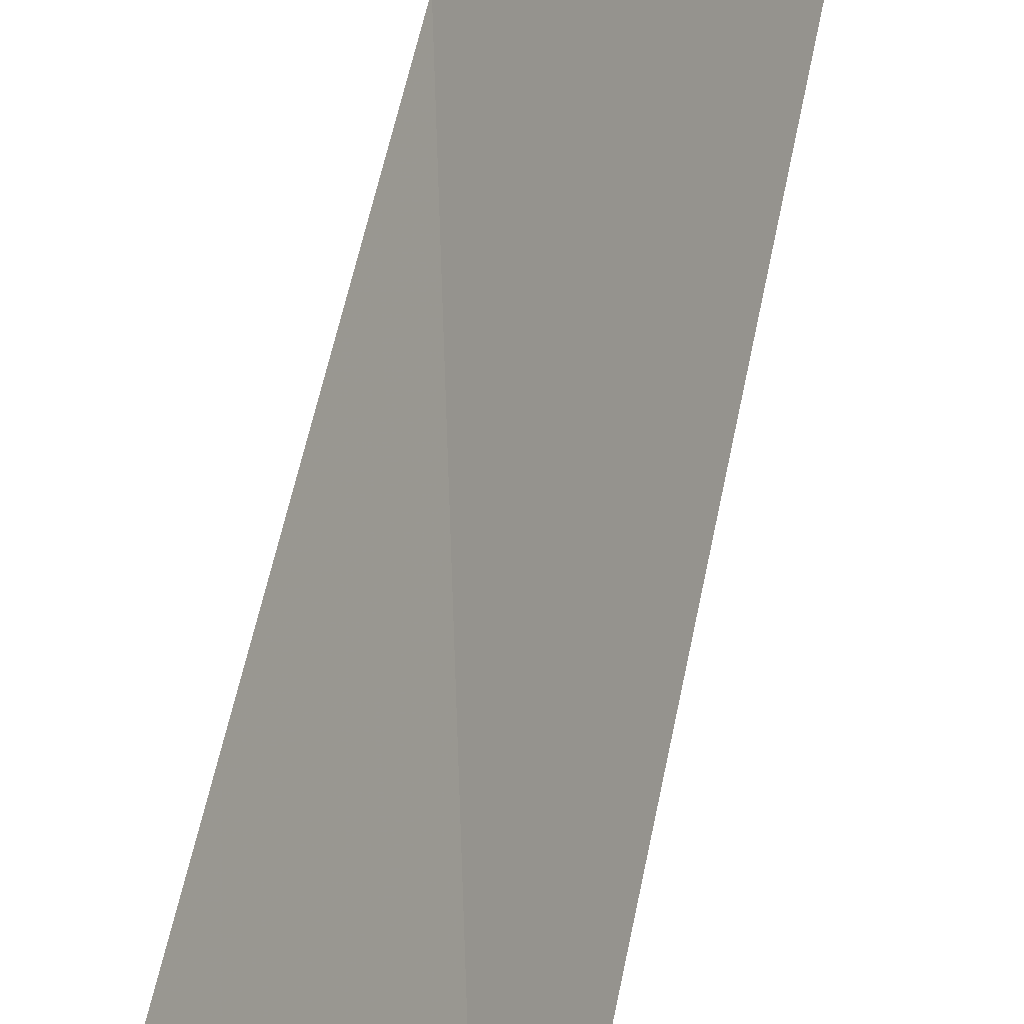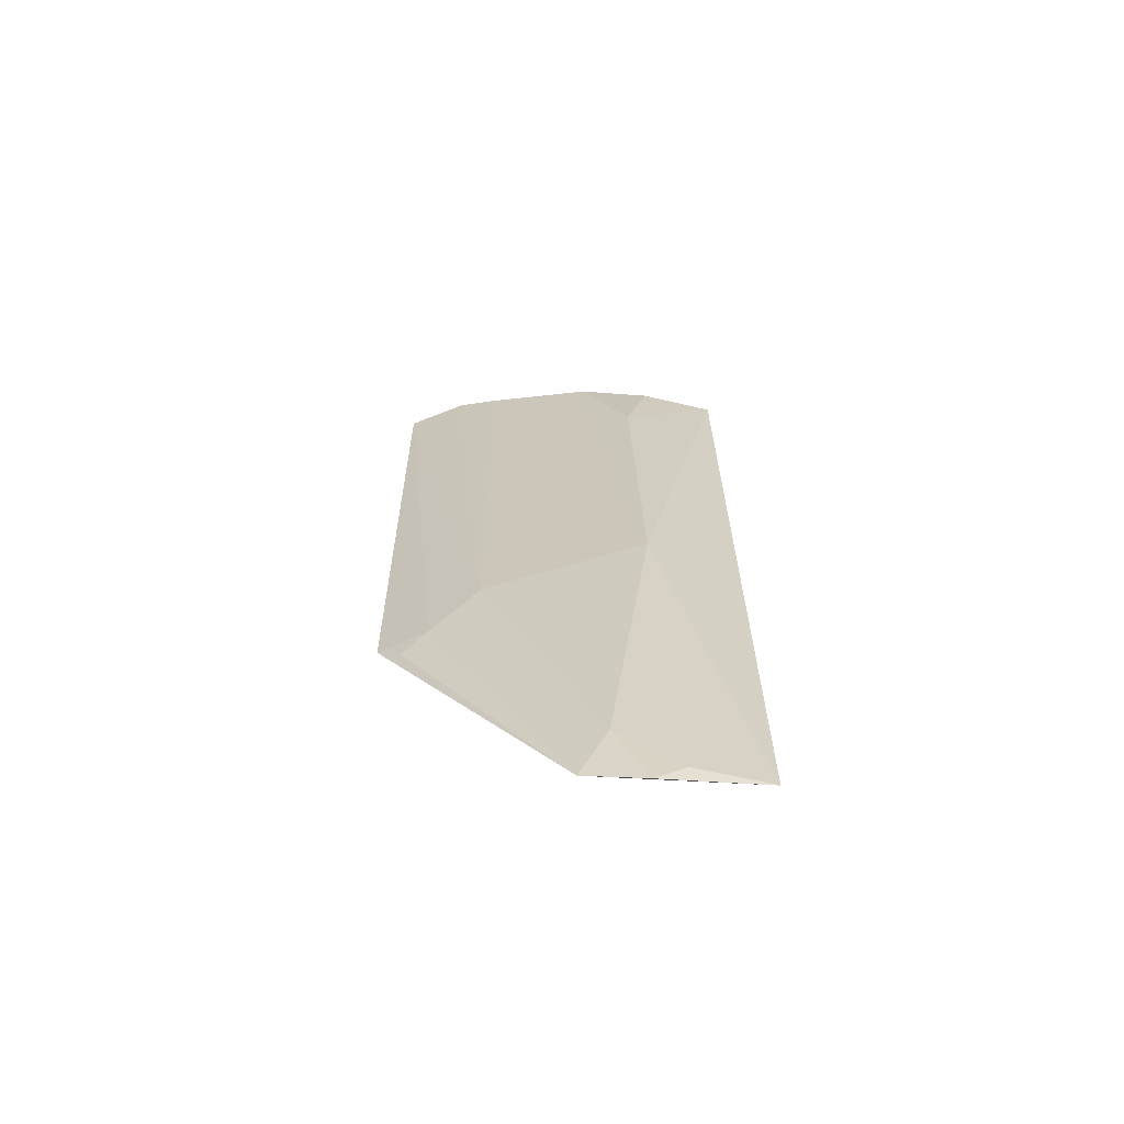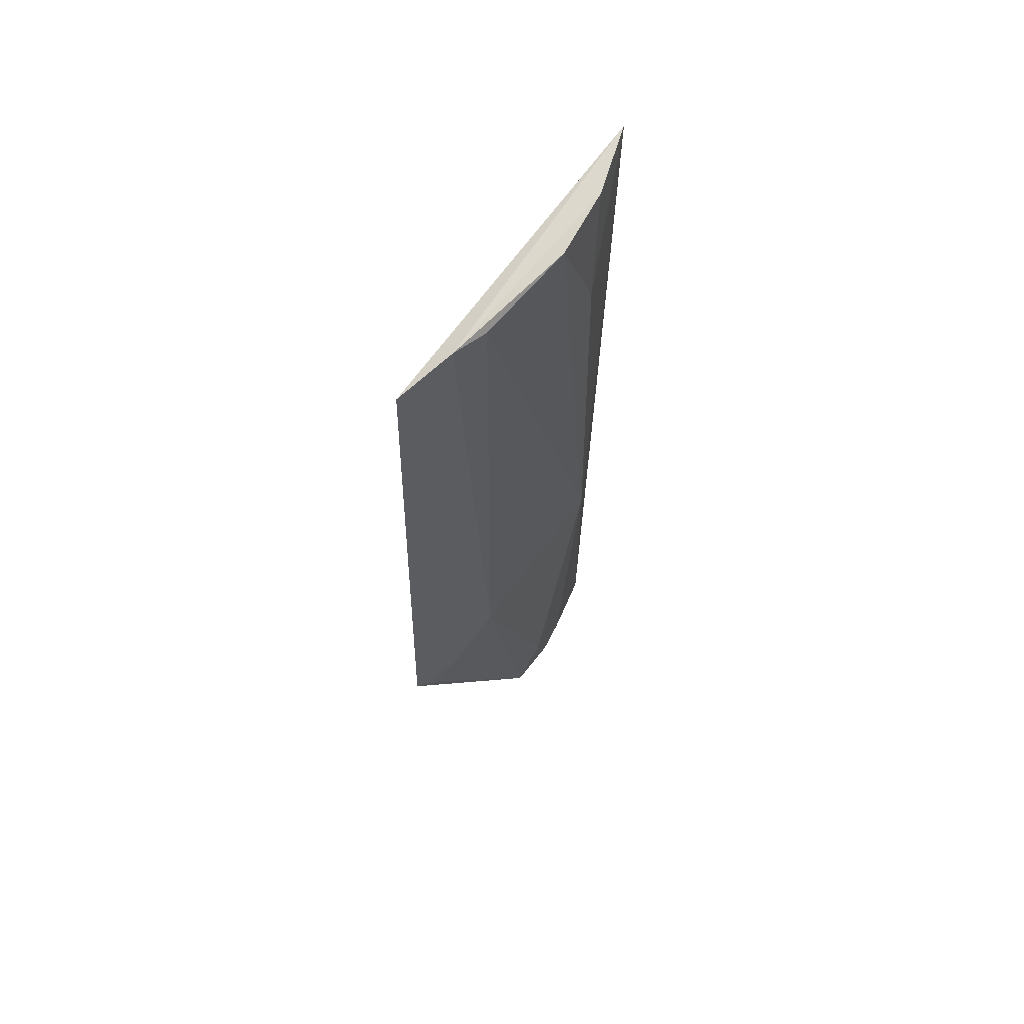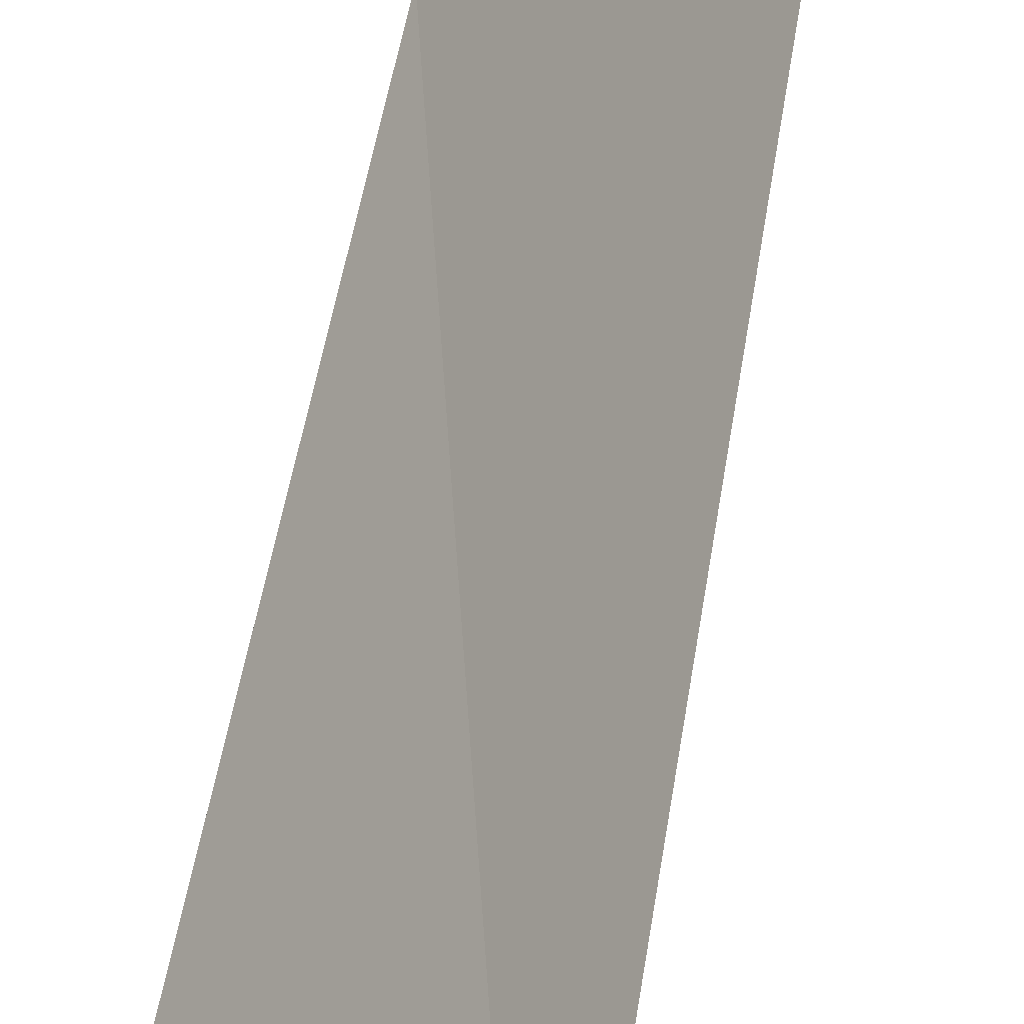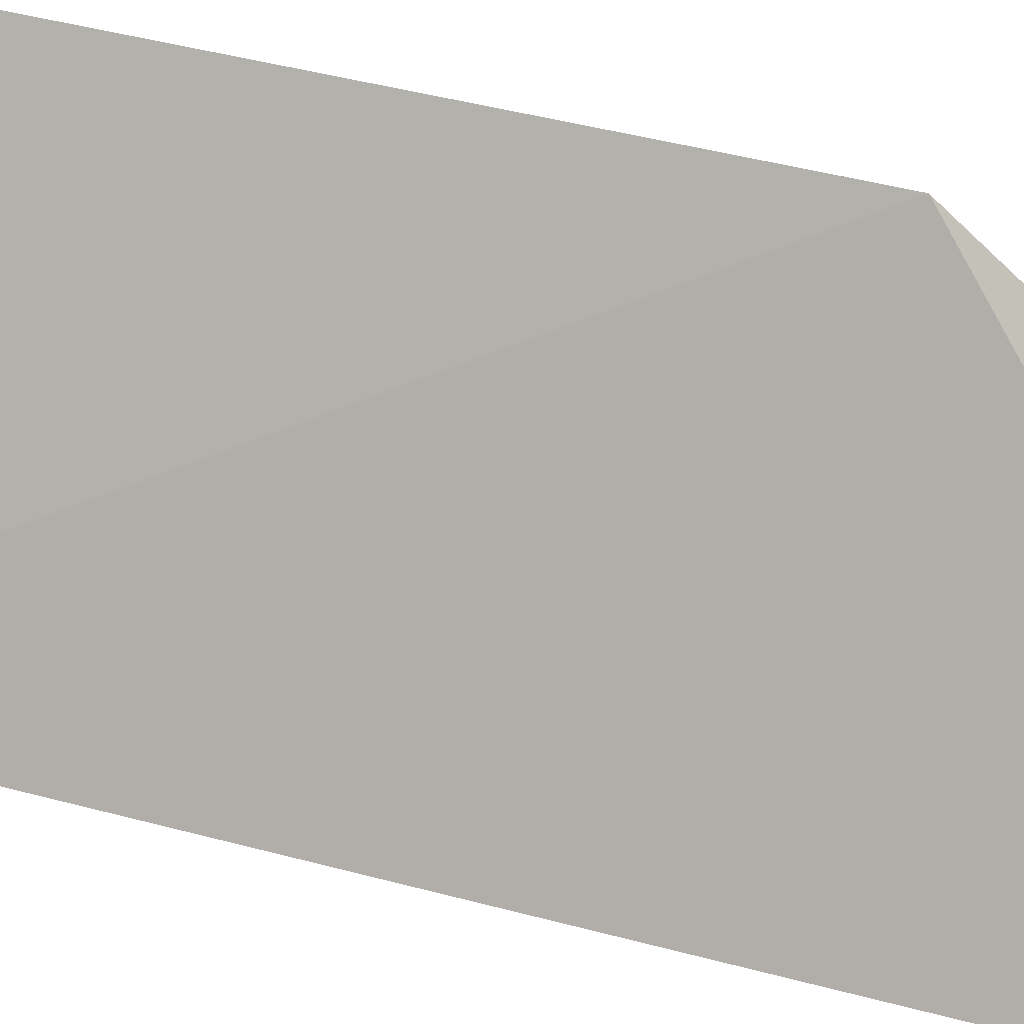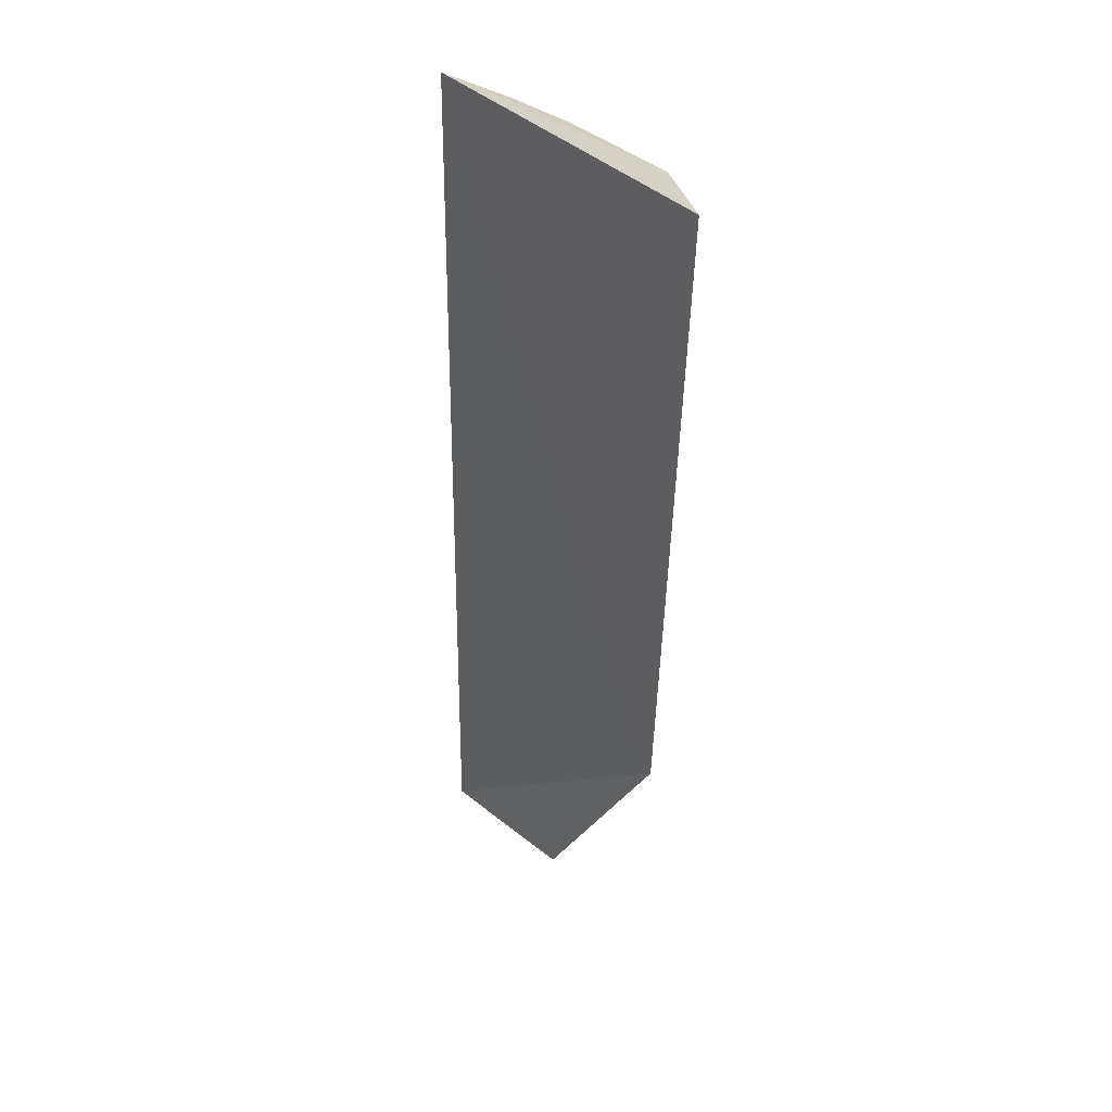
<metadata>
{"format":"obj","ext":"obj","renderer":"f3d","projection":"perspective","resolution":1024,"background":"white","views":[{"elev":66.7,"azim":11.2,"up":"+Y"},{"elev":-67.6,"azim":-59.3,"up":"+Z"},{"elev":60.0,"azim":-118.3,"up":"+Z"},{"elev":59.2,"azim":8.7,"up":"+Y"},{"elev":31.0,"azim":112.7,"up":"+Y"},{"elev":37.2,"azim":169.7,"up":"+Z"}]}
</metadata>
<code>
v -0.1056 -0.1016 0.00828
v -0.103 -0.0982 -0.2352
v -0.145 -0.01641 -0.1576
v -0.1508 -0.01688 0.007507
v -0.1254 -0.08389 -0.1288
v -0.1321 -0.07015 0.006858
v -0.1266 -0.06244 -0.2346
v -0.1412 -0.04378 -0.1427
v -0.1262 -0.08224 -0.02357
v -0.1474 -0.03296 0.01033
v -0.1155 -0.08331 -0.2328
v -0.1433 -0.03035 -0.1572
v -0.1254 -0.0702 -0.2192
v -0.1205 -0.08671 0.007
v -0.1441 -0.04334 0.007406
v -0.1192 -0.07652 -0.2374
v -0.1437 -0.02292 -0.1635
f 1 2 3
f 1 3 4
f 5 2 1
f 7 3 2
f 9 6 5
f 9 5 1
f 10 1 4
f 10 4 8
f 11 2 5
f 12 8 4
f 12 4 3
f 12 7 8
f 13 8 7
f 13 5 8
f 13 11 5
f 14 9 1
f 14 6 9
f 14 10 6
f 14 1 10
f 15 10 8
f 15 8 5
f 15 5 6
f 15 6 10
f 16 7 2
f 16 2 11
f 16 13 7
f 16 11 13
f 17 12 3
f 17 3 7
f 17 7 12

</code>
